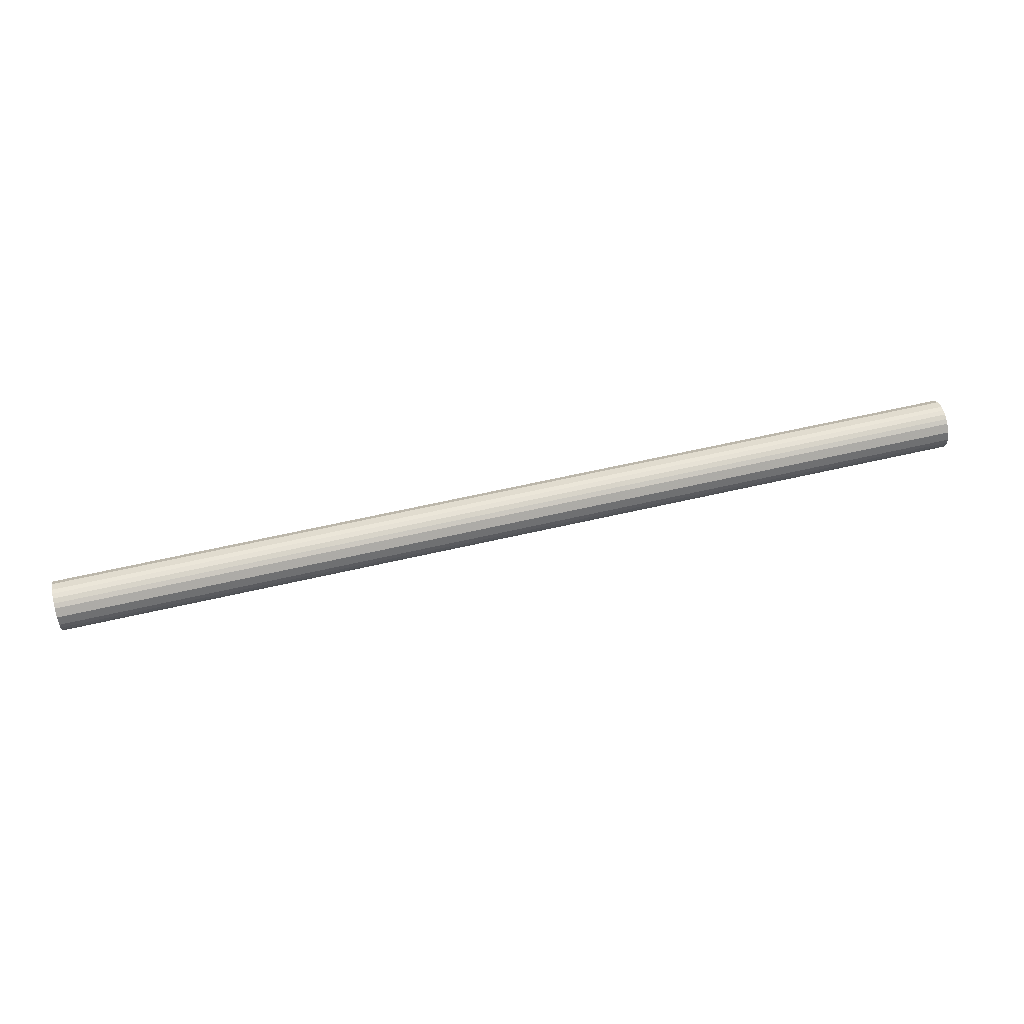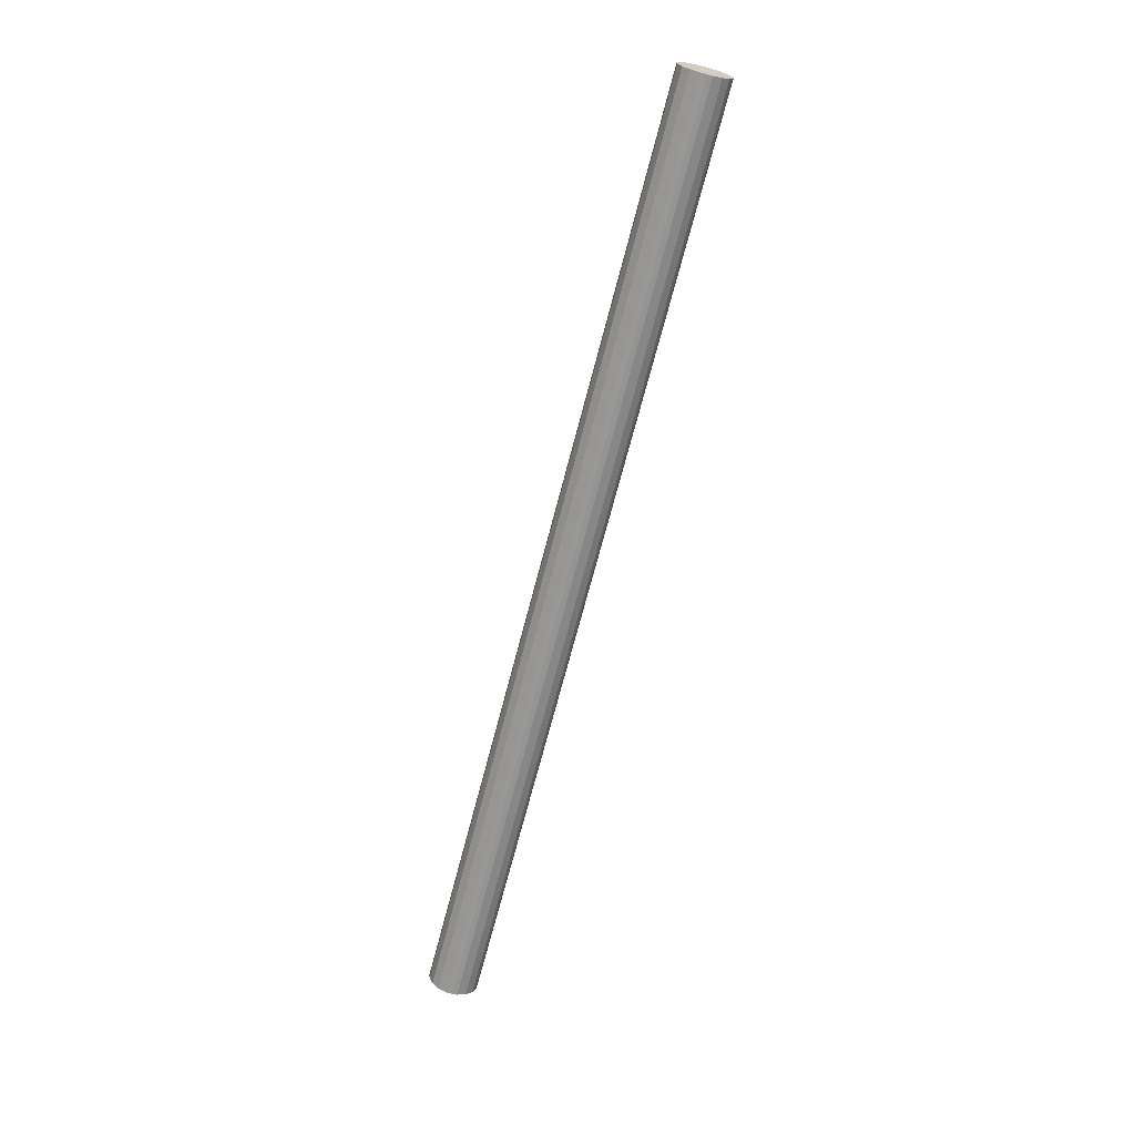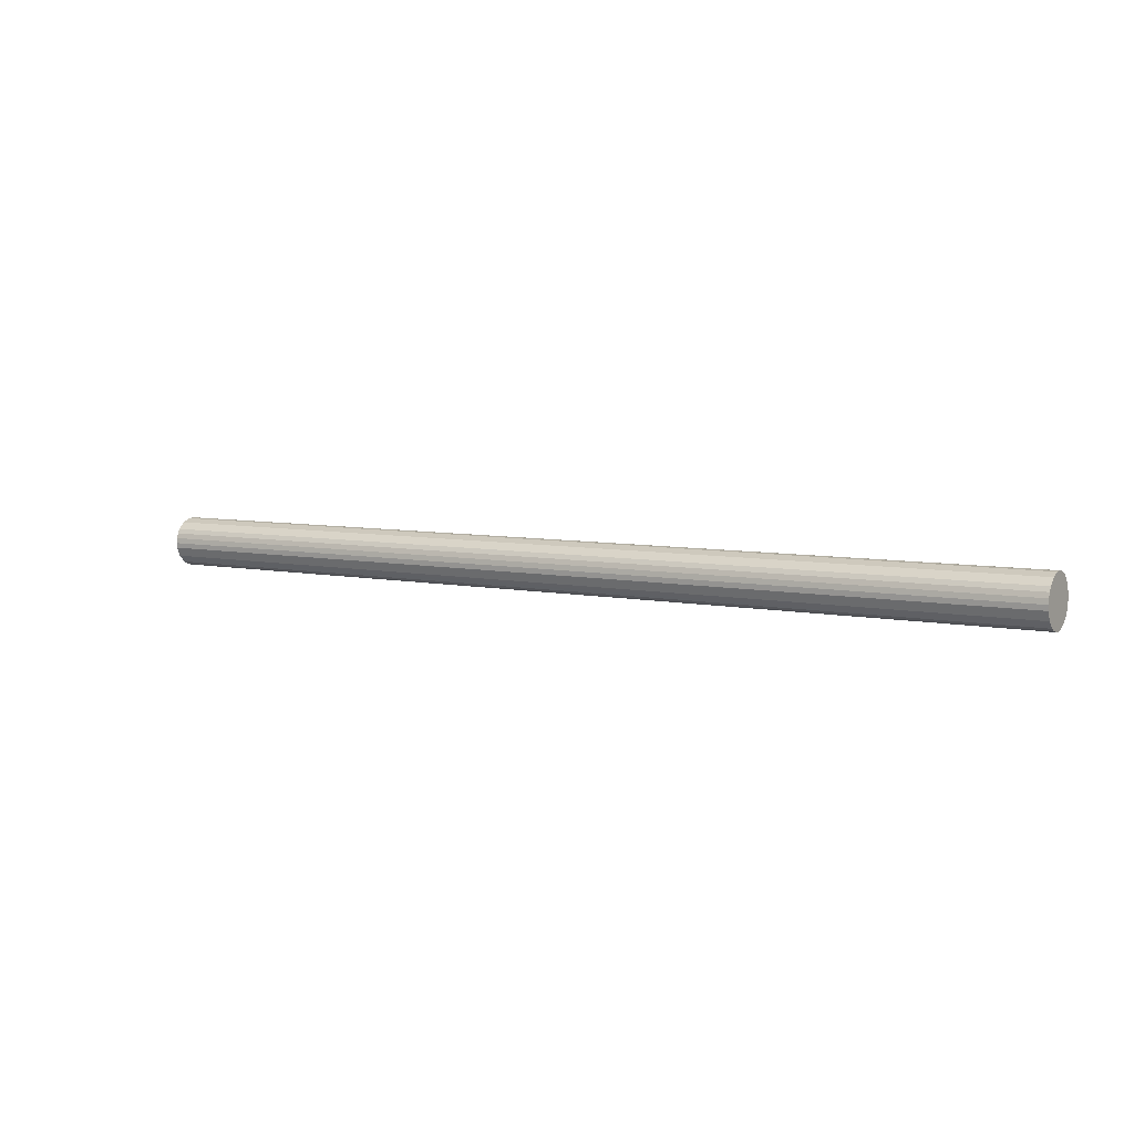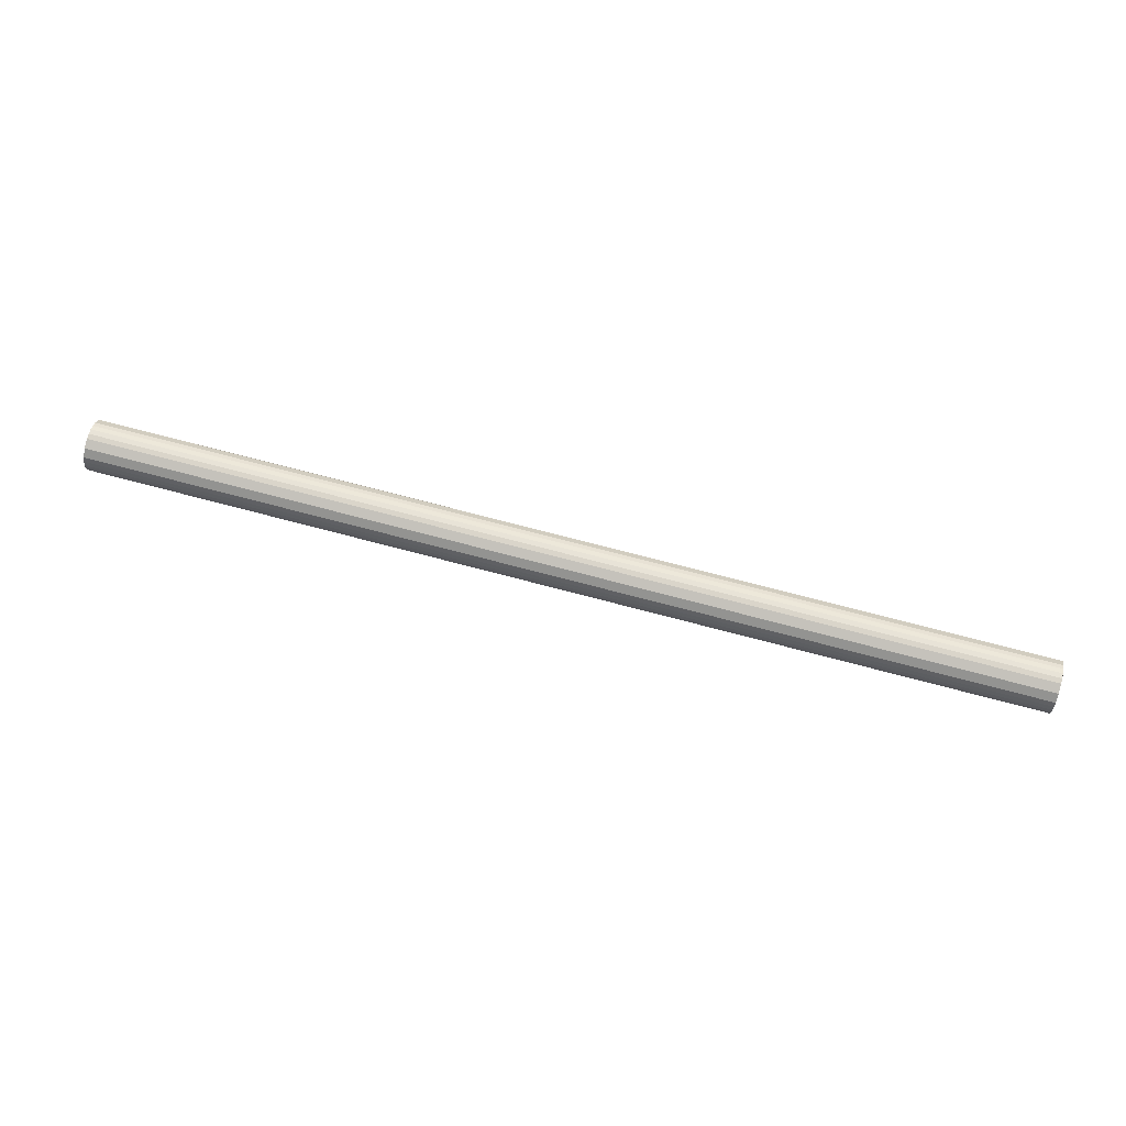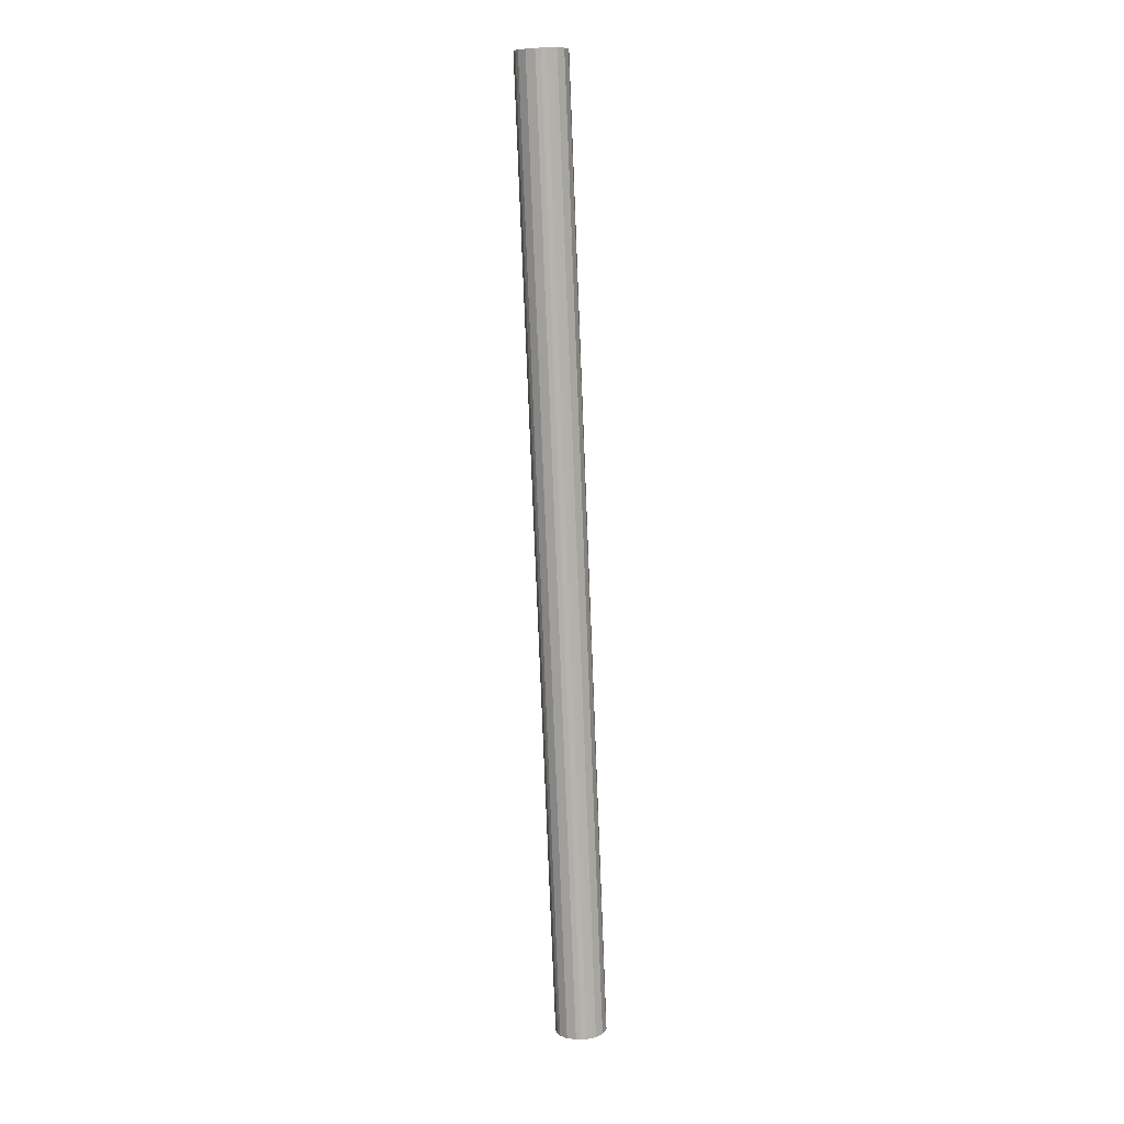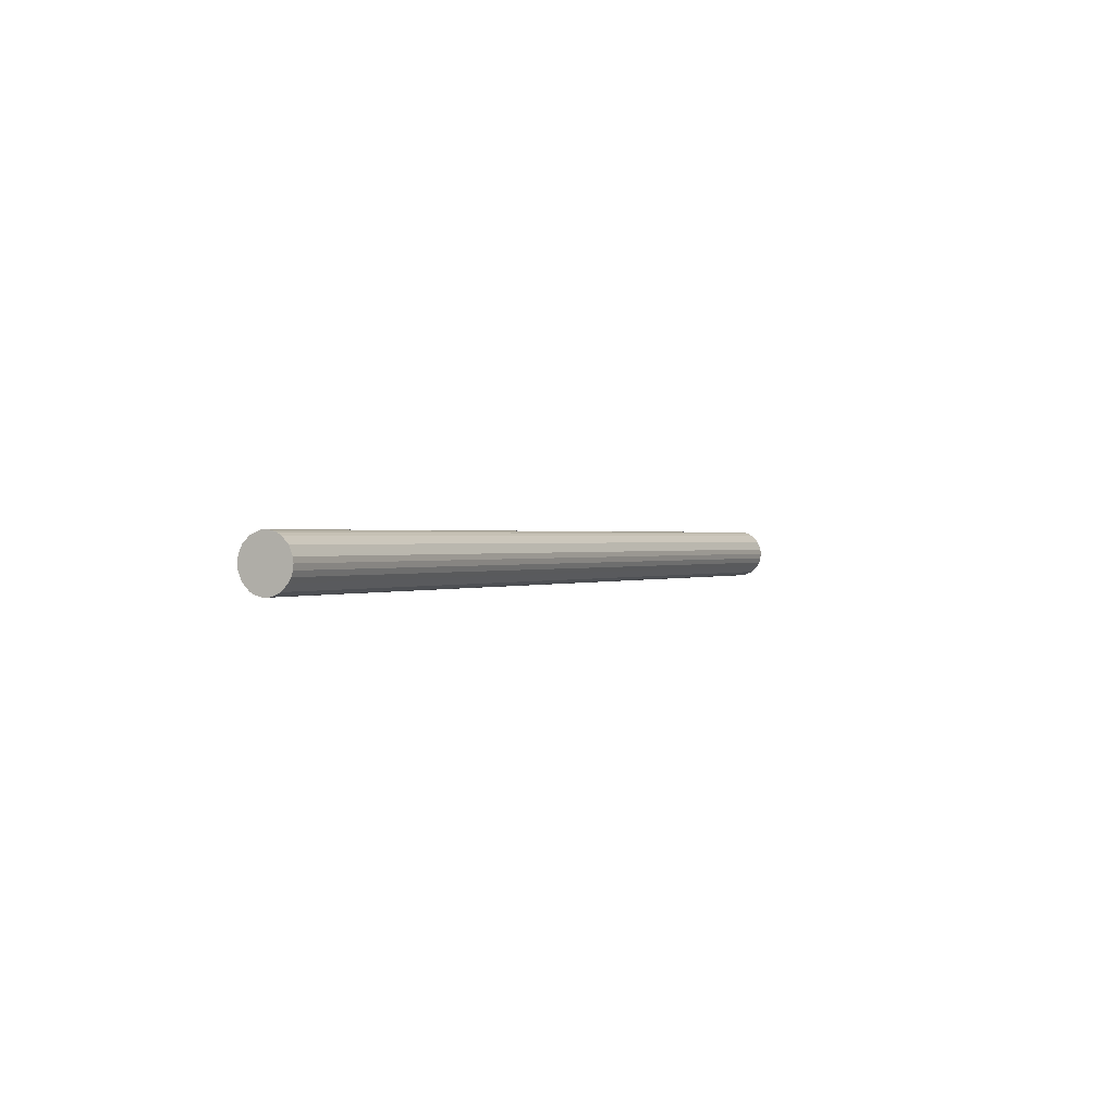
<metadata>
{"format":"obj","ext":"obj","renderer":"f3d","projection":"perspective","resolution":1024,"background":"white","views":[{"elev":58.8,"azim":-13.6,"up":"+Y"},{"elev":-68.1,"azim":-104.4,"up":"+Z"},{"elev":6.4,"azim":-147.9,"up":"+Y"},{"elev":67.9,"azim":-164.8,"up":"+Z"},{"elev":-79.7,"azim":92.3,"up":"+Y"},{"elev":0.6,"azim":-62.8,"up":"+Y"}]}
</metadata>
<code>
v 59.15 2.645 -1.748
v 59.15 1.816 -2.598
v 59.15 1.257 -2.91
v 59.15 0.634 -3.106
v 59.15 -0.016 -3.17
v 59.15 -0.652 -3.102
v 59.15 -1.748 -2.645
v 59.15 -2.598 -1.816
v 59.15 -2.91 -1.257
v 59.15 -3.106 -0.634
v 59.15 -3.17 0.016
v 59.15 -3.102 0.651
v 59.15 -2.645 1.748
v 59.15 -1.816 2.599
v 59.15 -1.257 2.91
v 59.15 -0.634 3.106
v 59.15 0.016 3.17
v 59.15 0.651 3.102
v 59.15 1.748 2.645
v 59.15 2.598 1.816
v 59.15 2.91 1.257
v 59.15 3.106 0.634
v 59.15 3.17 -0.016
v 59.15 3.102 -0.652
v -59.15 2.645 -1.748
v -59.15 3.102 -0.651
v -59.15 3.17 -0.016
v -59.15 3.106 0.634
v -59.15 2.91 1.257
v -59.15 2.599 1.816
v -59.15 1.748 2.645
v -59.15 0.651 3.102
v -59.15 0.016 3.17
v -59.15 -0.634 3.106
v -59.15 -1.257 2.91
v -59.15 -1.816 2.598
v -59.15 -2.645 1.748
v -59.15 -3.102 0.651
v -59.15 -3.17 0.016
v -59.15 -3.106 -0.634
v -59.15 -2.91 -1.257
v -59.15 -2.599 -1.816
v -59.15 -1.748 -2.645
v -59.15 -0.651 -3.102
v -59.15 -0.016 -3.17
v -59.15 0.634 -3.106
v -59.15 1.257 -2.91
v -59.15 1.816 -2.598
v -59.15 2.645 -1.748
v -59.15 1.816 -2.598
v -59.15 1.257 -2.91
v -59.15 0.634 -3.106
v -59.15 -0.016 -3.17
v -59.15 -0.651 -3.102
v -59.15 -1.748 -2.645
v -59.15 -2.599 -1.816
v -59.15 -2.91 -1.257
v -59.15 -3.106 -0.634
v -59.15 -3.17 0.016
v -59.15 -3.102 0.651
v -59.15 -2.645 1.748
v -59.15 -1.816 2.598
v -59.15 -1.257 2.91
v -59.15 -0.634 3.106
v -59.15 0.016 3.17
v -59.15 0.651 3.102
v -59.15 1.748 2.645
v -59.15 2.599 1.816
v -59.15 2.91 1.257
v -59.15 3.106 0.634
v -59.15 3.17 -0.016
v -59.15 3.102 -0.651
v -59.15 2.645 -1.748
v 59.15 2.645 -1.748
v 59.15 1.816 -2.598
v 59.15 1.257 -2.91
v 59.15 0.634 -3.106
v 59.15 -0.016 -3.17
v 59.15 -0.652 -3.102
v 59.15 -1.748 -2.645
v 59.15 -2.598 -1.816
v 59.15 -2.91 -1.257
v 59.15 -3.106 -0.634
v 59.15 -3.17 0.016
v 59.15 -3.102 0.651
v 59.15 -2.645 1.748
v 59.15 -1.816 2.599
v 59.15 -1.257 2.91
v 59.15 -0.634 3.106
v 59.15 0.016 3.17
v 59.15 0.651 3.102
v 59.15 1.748 2.645
v 59.15 2.598 1.816
v 59.15 2.91 1.257
v 59.15 3.106 0.634
v 59.15 3.17 -0.016
v 59.15 3.102 -0.652
v 59.15 2.645 -1.748
f 14 13 15
f 16 15 17
f 19 18 17
f 24 17 15
f 10 3 15
f 11 10 12
f 13 12 10
f 9 8 10
f 15 13 10
f 8 5 10
f 19 17 20
f 22 21 20
f 24 22 20
f 15 3 24
f 23 22 24
f 1 24 3
f 6 5 7
f 5 8 7
f 4 3 5
f 10 5 3
f 3 2 1
f 24 20 17
f 38 37 34
f 38 33 39
f 41 40 31
f 32 40 39
f 42 41 31
f 36 35 37
f 35 34 37
f 38 34 33
f 33 32 39
f 32 31 40
f 31 30 42
f 43 28 44
f 44 27 45
f 47 46 25
f 26 46 45
f 48 47 25
f 29 28 43
f 43 30 29
f 27 26 45
f 44 28 27
f 26 25 46
f 42 30 43
f 50 49 74
f 74 75 50
f 51 50 75
f 75 76 51
f 53 52 77
f 77 78 53
f 54 53 78
f 78 79 54
f 52 51 76
f 76 77 52
f 56 55 80
f 80 81 56
f 57 56 81
f 81 82 57
f 59 58 83
f 83 84 59
f 60 59 84
f 84 85 60
f 58 57 82
f 82 83 58
f 55 54 79
f 79 80 55
f 62 61 86
f 86 87 62
f 63 62 87
f 87 88 63
f 65 64 89
f 89 90 65
f 66 65 90
f 90 91 66
f 64 63 88
f 88 89 64
f 68 67 92
f 92 93 68
f 69 68 93
f 93 94 69
f 71 70 95
f 95 96 71
f 73 72 97
f 97 98 73
f 72 71 96
f 96 97 72
f 70 69 94
f 94 95 70
f 67 66 91
f 91 92 67
f 61 60 85
f 85 86 61

</code>
